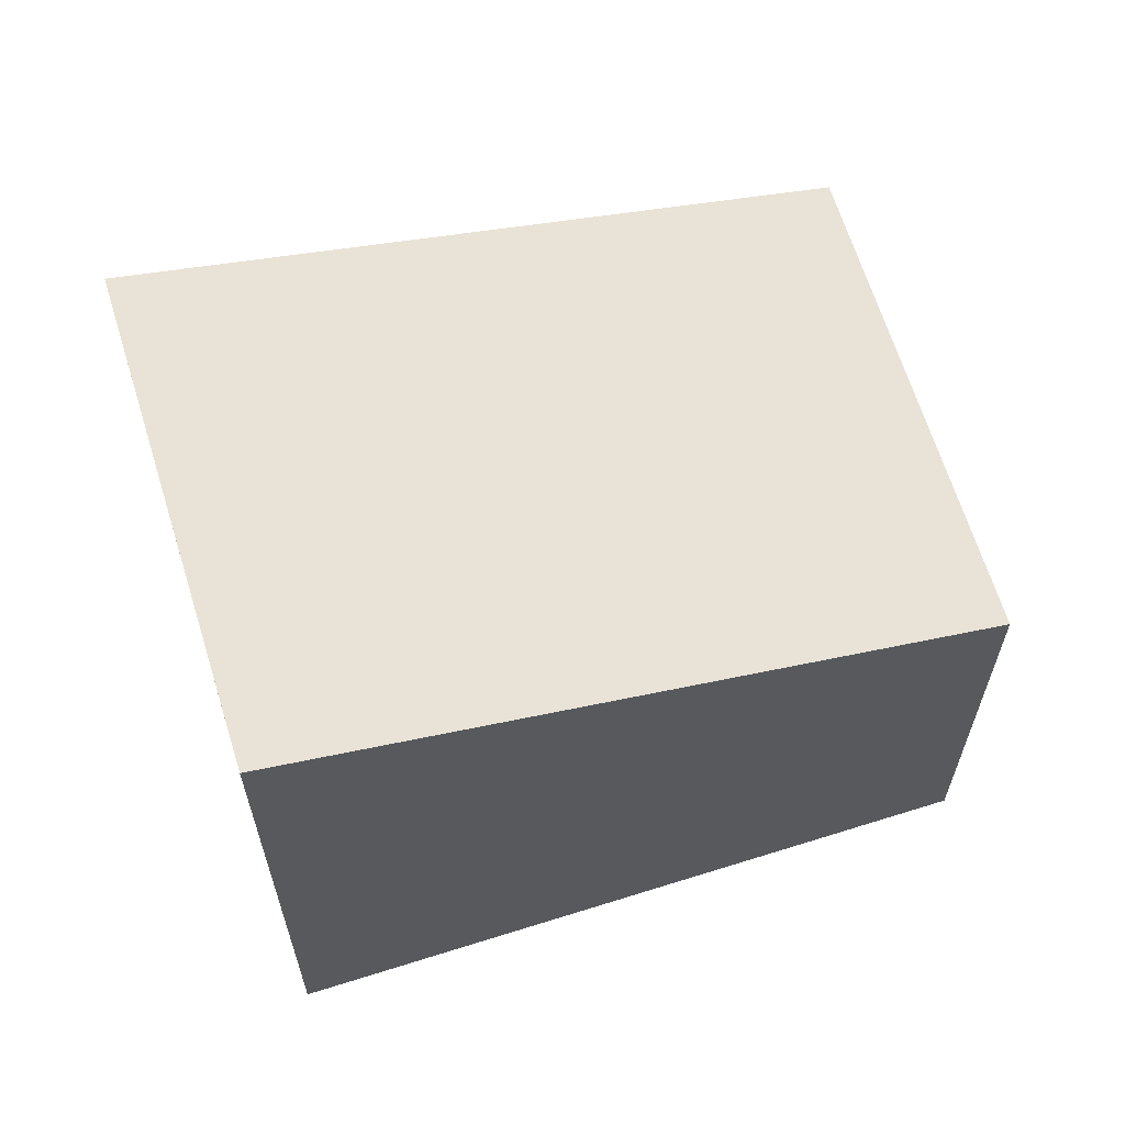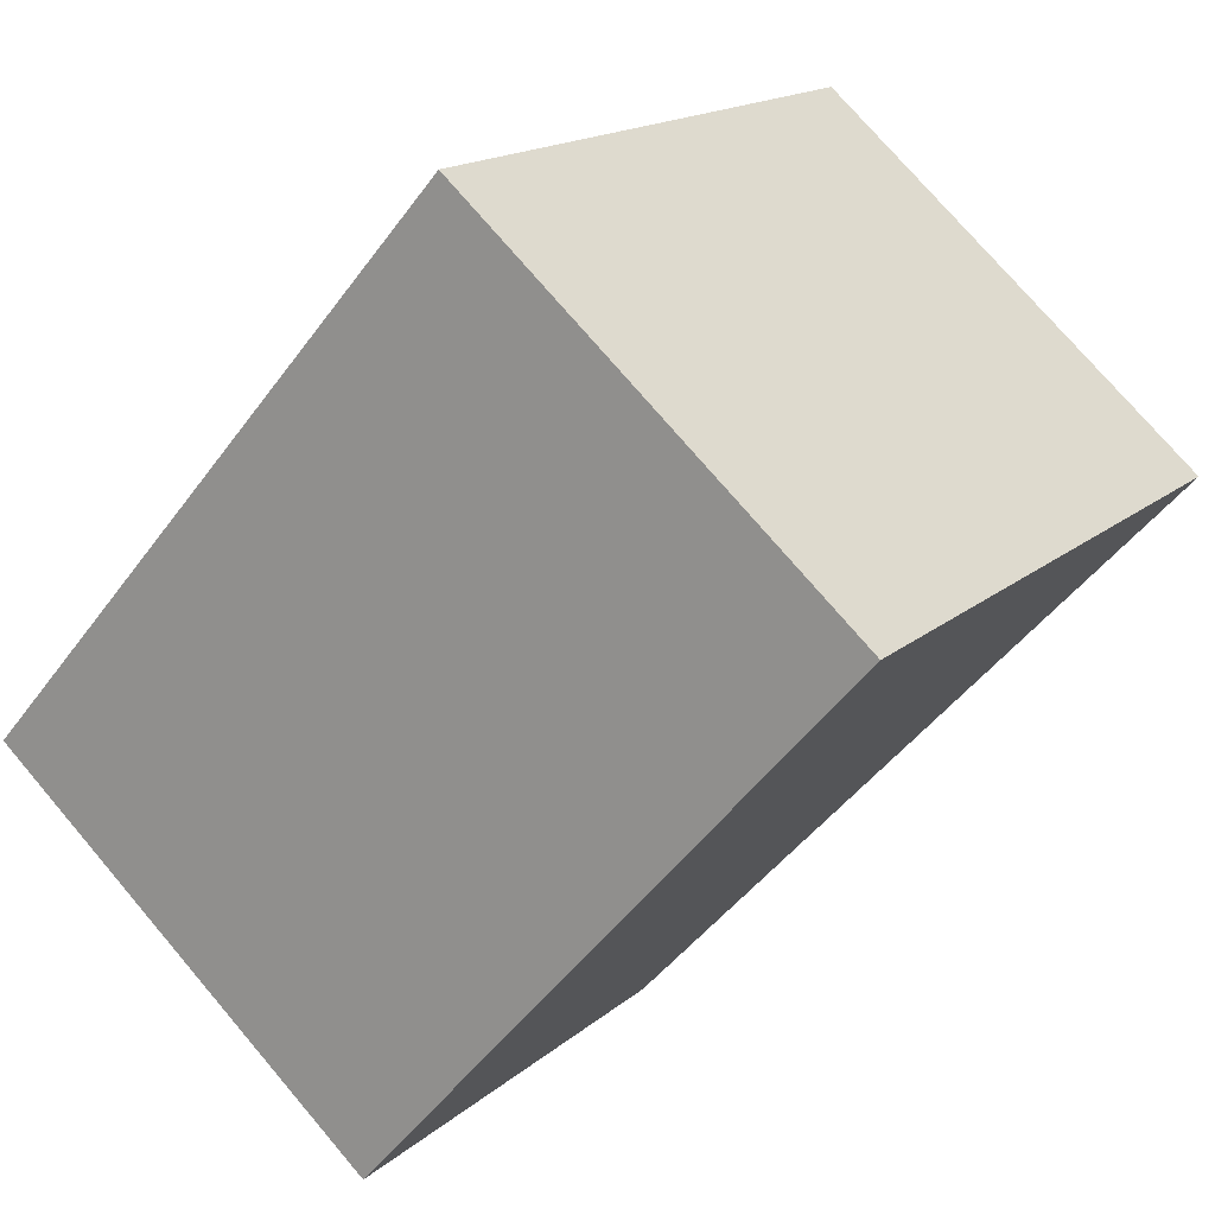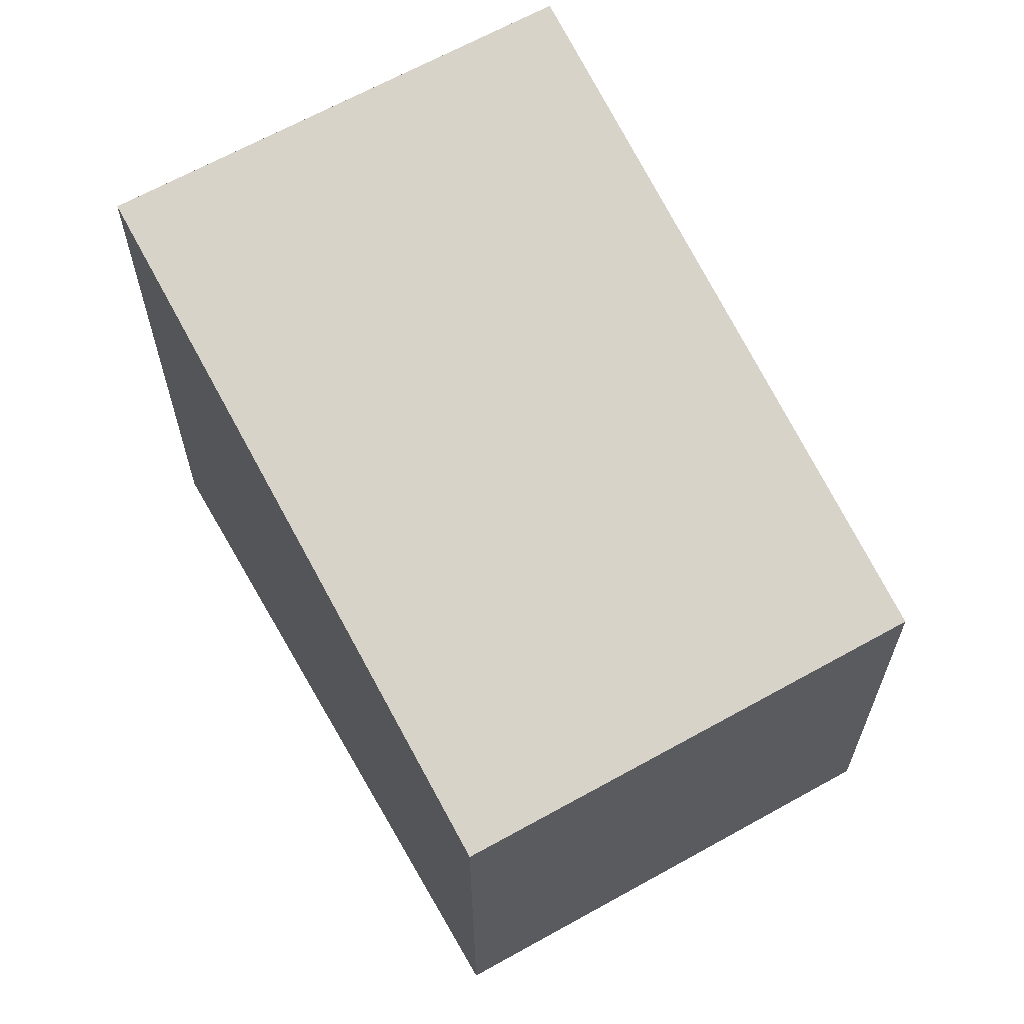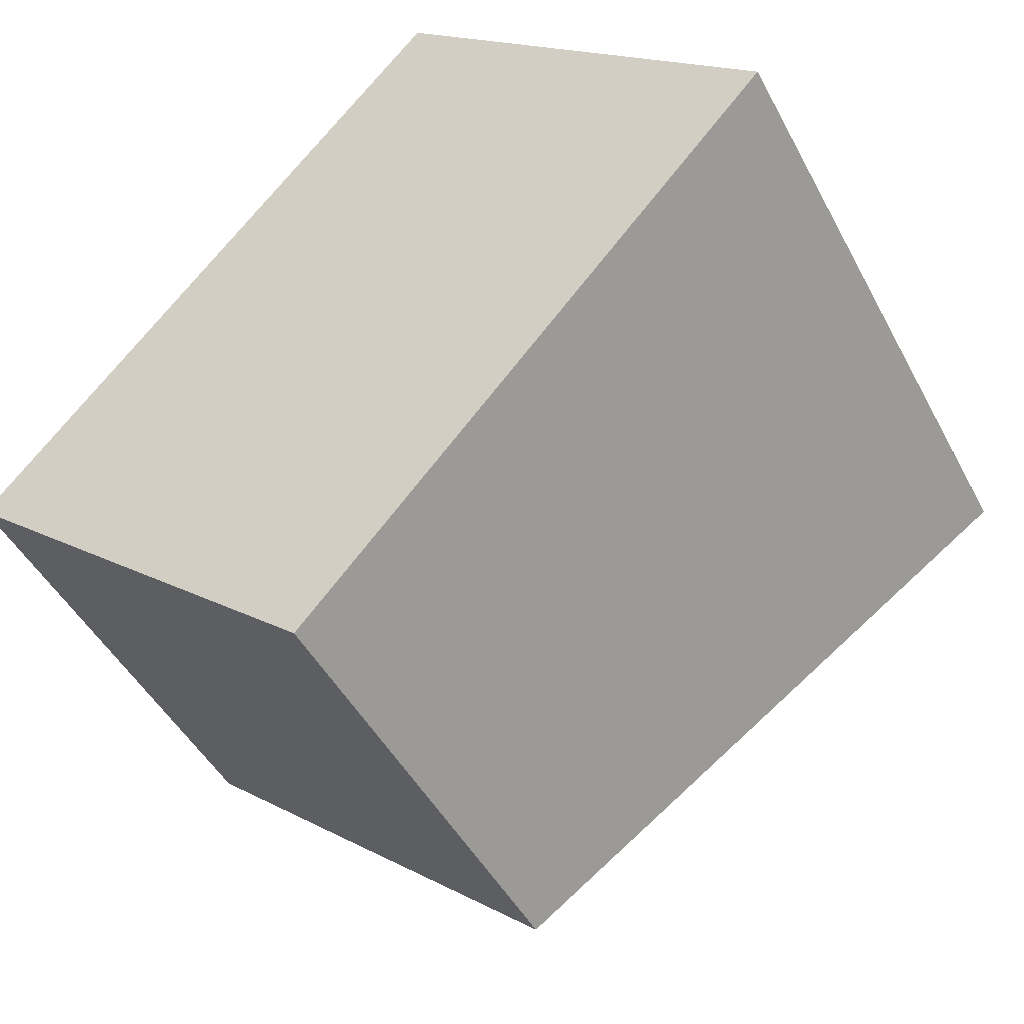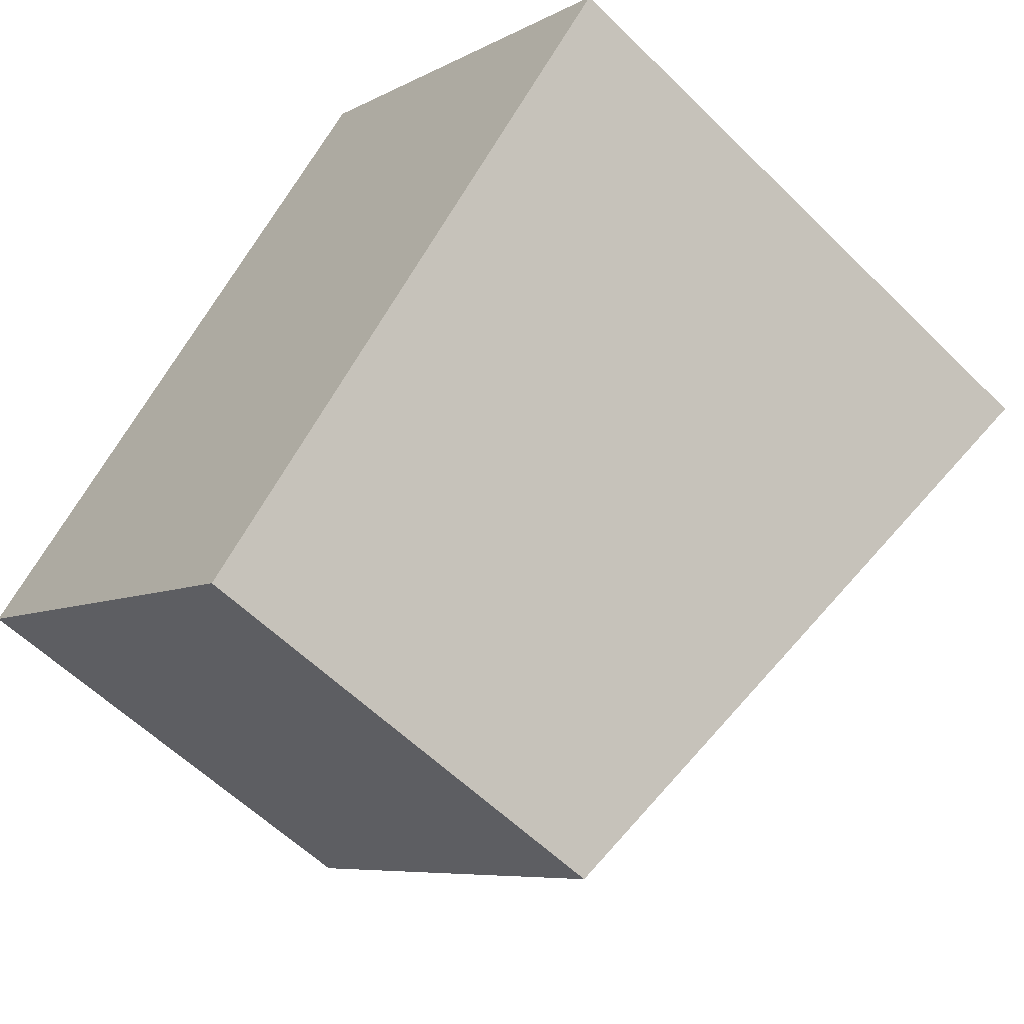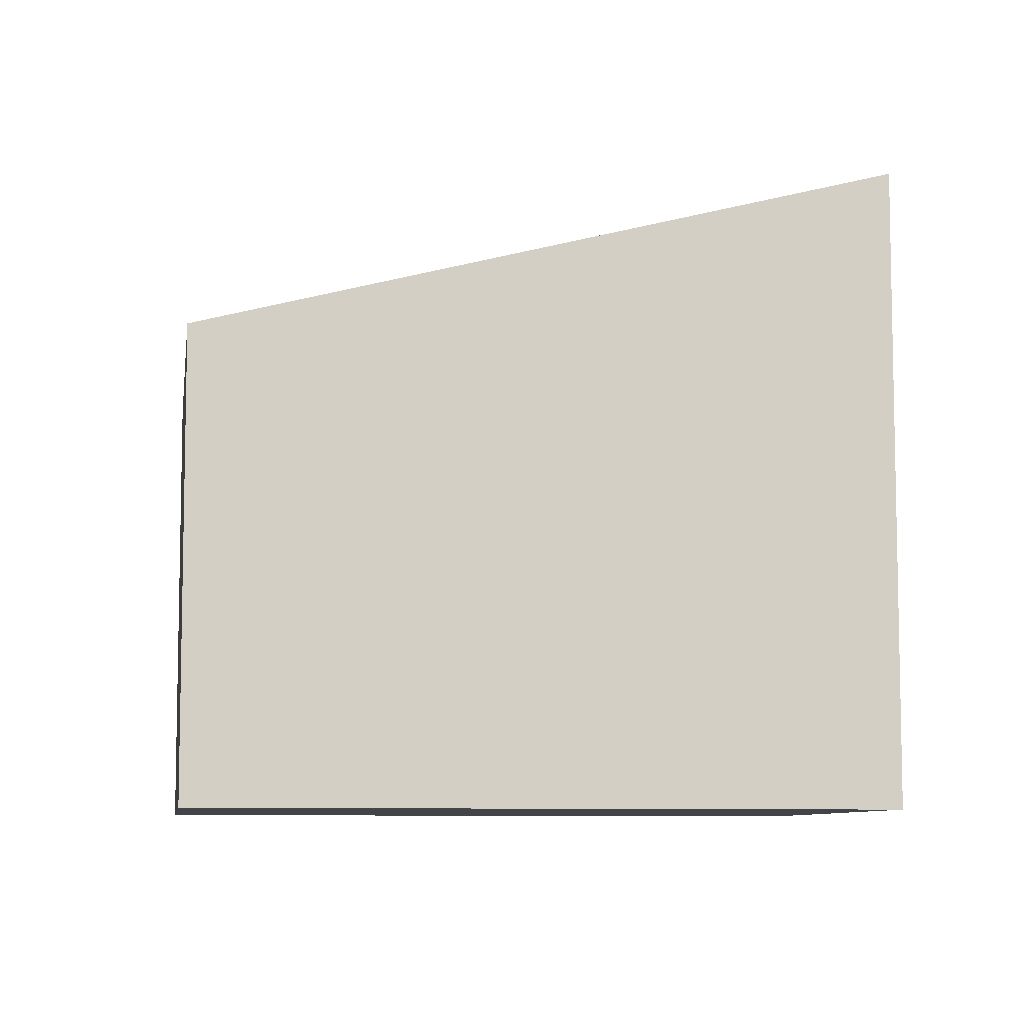
<metadata>
{"format":"obj","ext":"obj","renderer":"f3d","projection":"perspective","resolution":1024,"background":"white","views":[{"elev":64.7,"azim":113.7,"up":"+Y"},{"elev":16.2,"azim":31.0,"up":"+Z"},{"elev":65.4,"azim":-168.5,"up":"+Y"},{"elev":-46.1,"azim":26.6,"up":"+Z"},{"elev":-57.6,"azim":44.4,"up":"+Z"},{"elev":-7.9,"azim":-57.4,"up":"+Y"}]}
</metadata>
<code>
v  6.408 8.831 7.266
v  0.311 6.37 -0.268
v  0 6.37 3.9e-16
v  2.273 6.37 -1.961
v  5.138 6.37 -4.43
v  11.53 8.829 2.845
v  6.942 8.831 6.805
v  11.03 8.83 3.279
v  11.53 -1.742e-16 2.845
v  5.138 2.713e-16 -4.43
v  2.273 1.201e-16 -1.961
v  0 0 0
v  0.311 1.641e-17 -0.268
v  6.408 -4.449e-16 7.266
v  11.03 -2.008e-16 3.279
v  6.942 -4.167e-16 6.805
g defaultobject
f 1 2 3
f 2 1 4
f 4 1 5
f 5 1 6
f 6 1 7
f 6 7 8
f 9 5 6
f 5 9 10
f 10 4 5
f 4 10 2
f 2 10 11
f 2 11 3
f 3 11 12
f 12 11 13
f 3 14 1
f 14 3 12
f 14 7 1
f 7 14 8
f 8 14 6
f 6 14 15
f 6 15 9
f 15 14 16
f 13 14 12
f 14 13 11
f 14 11 10
f 14 10 9
f 14 9 16
f 16 9 15

</code>
